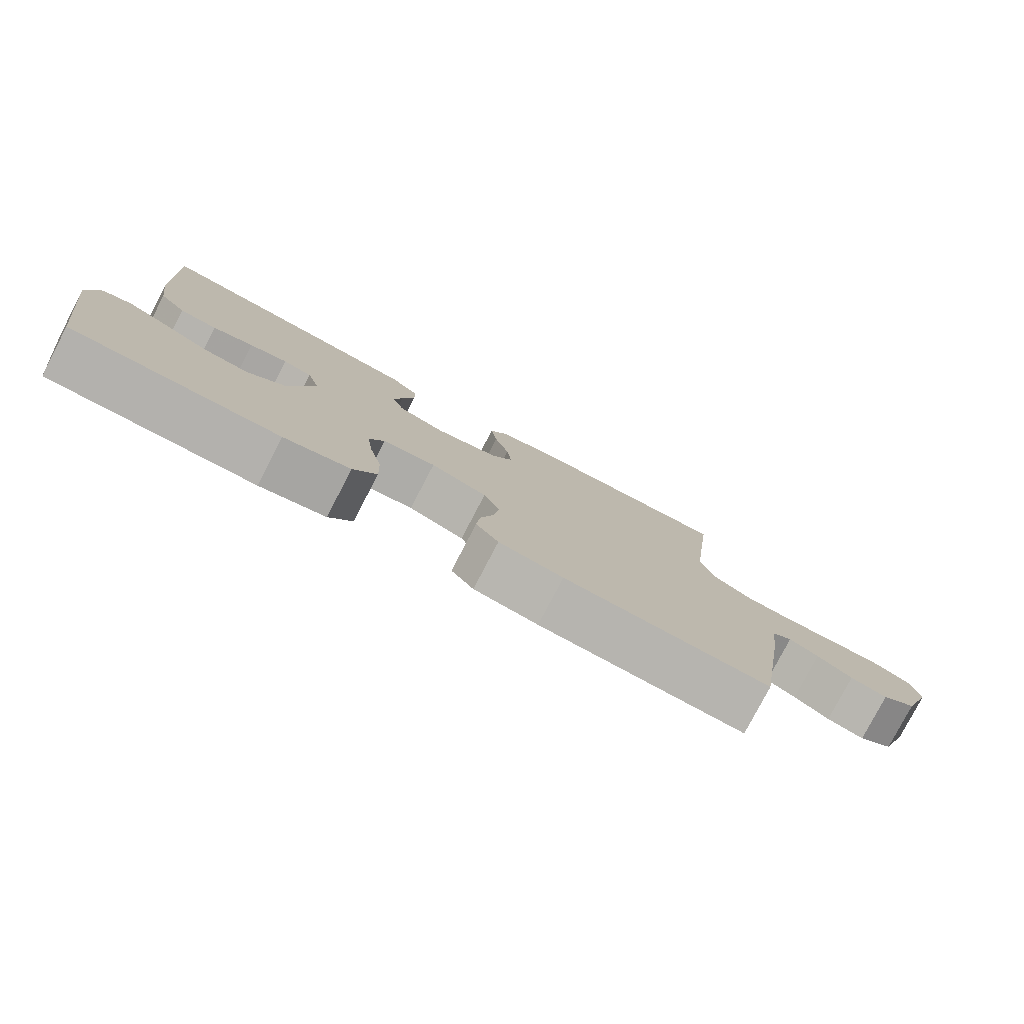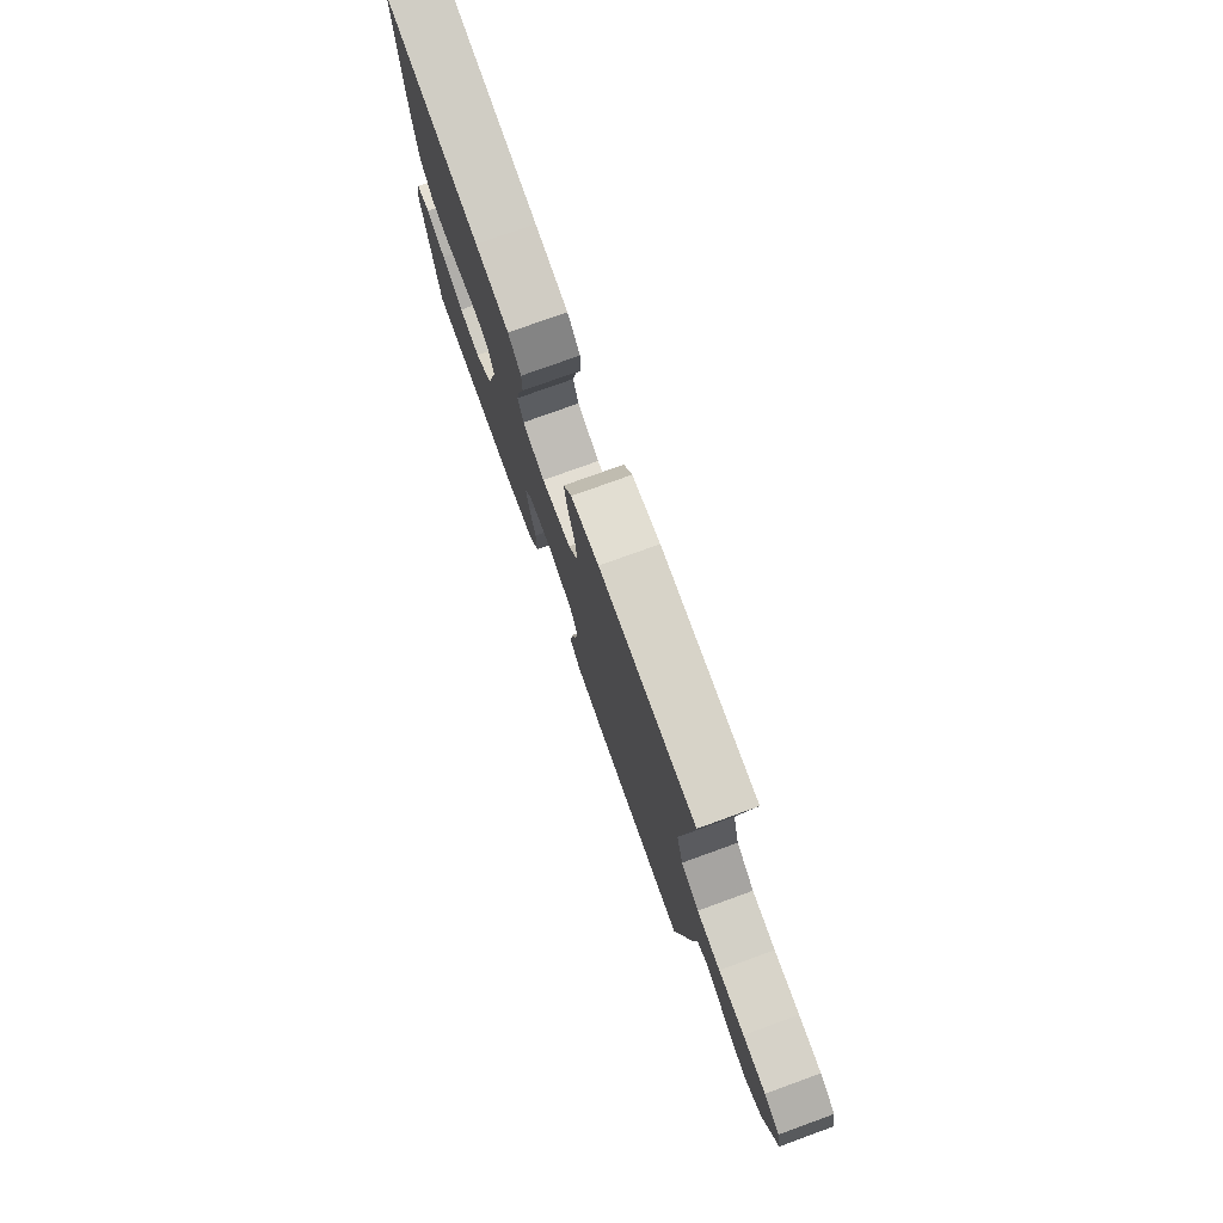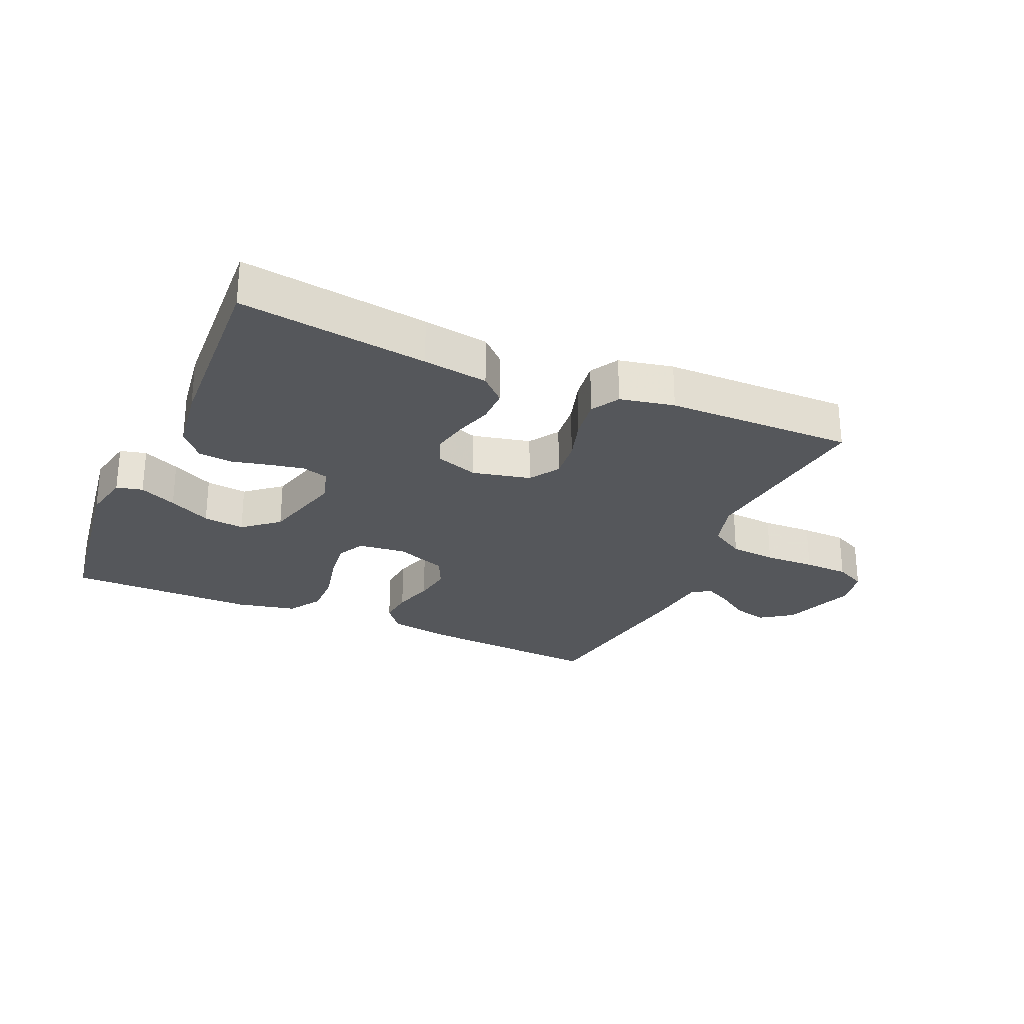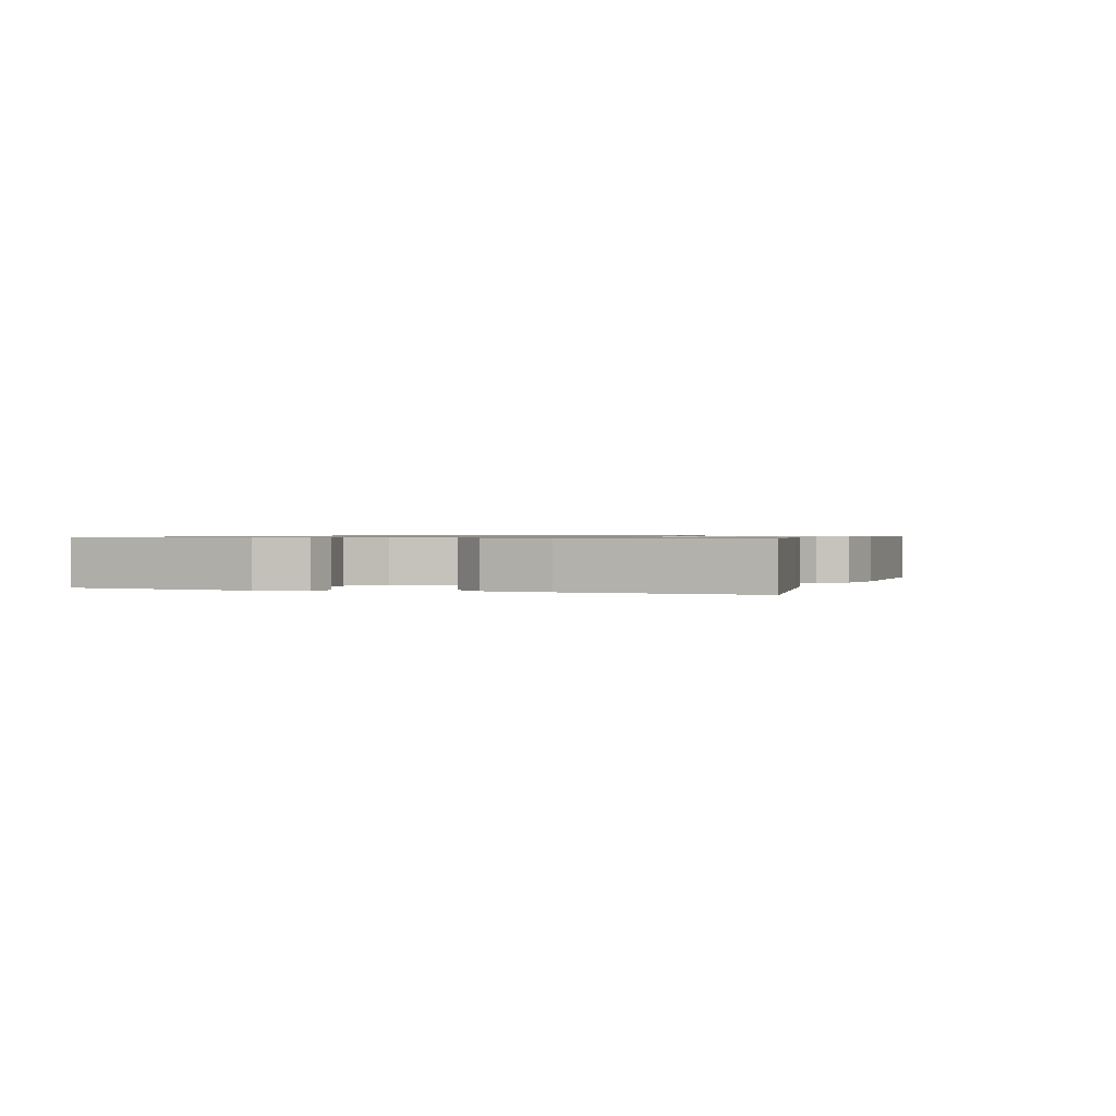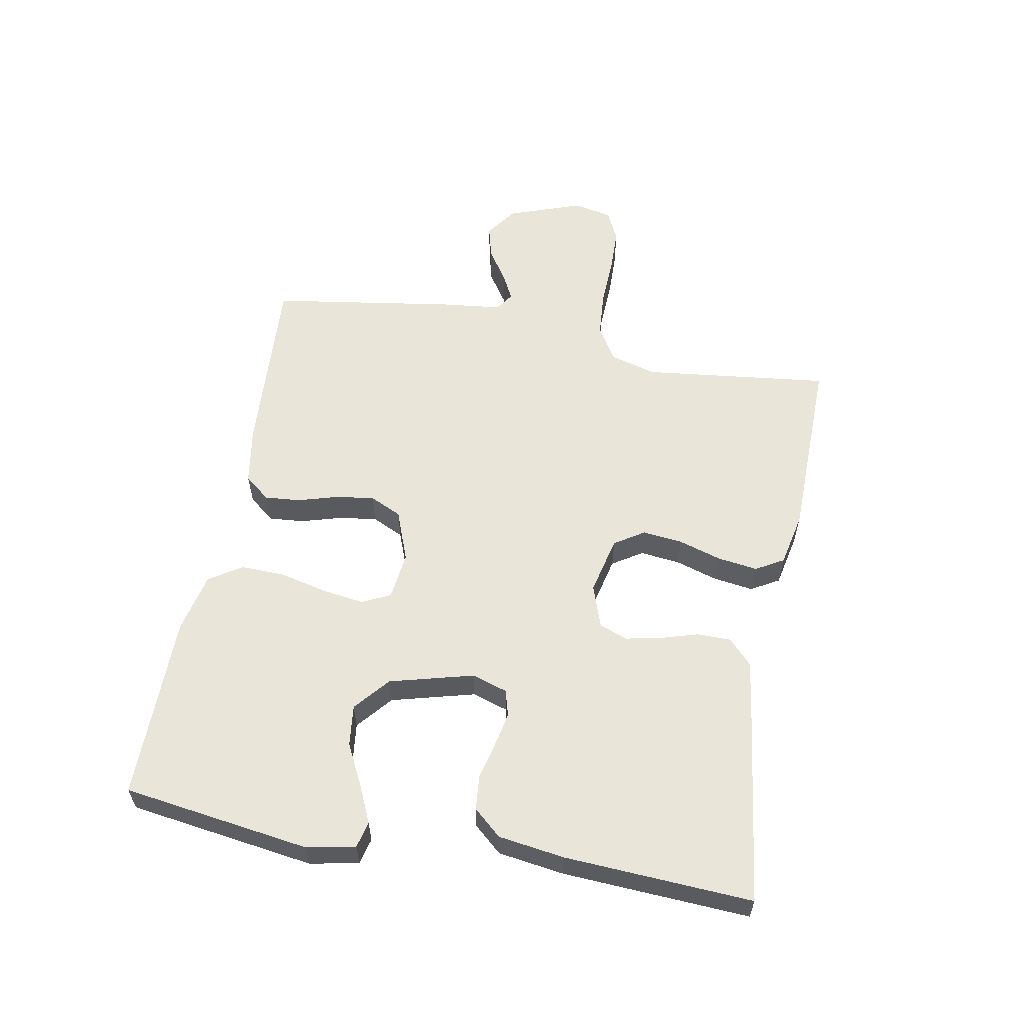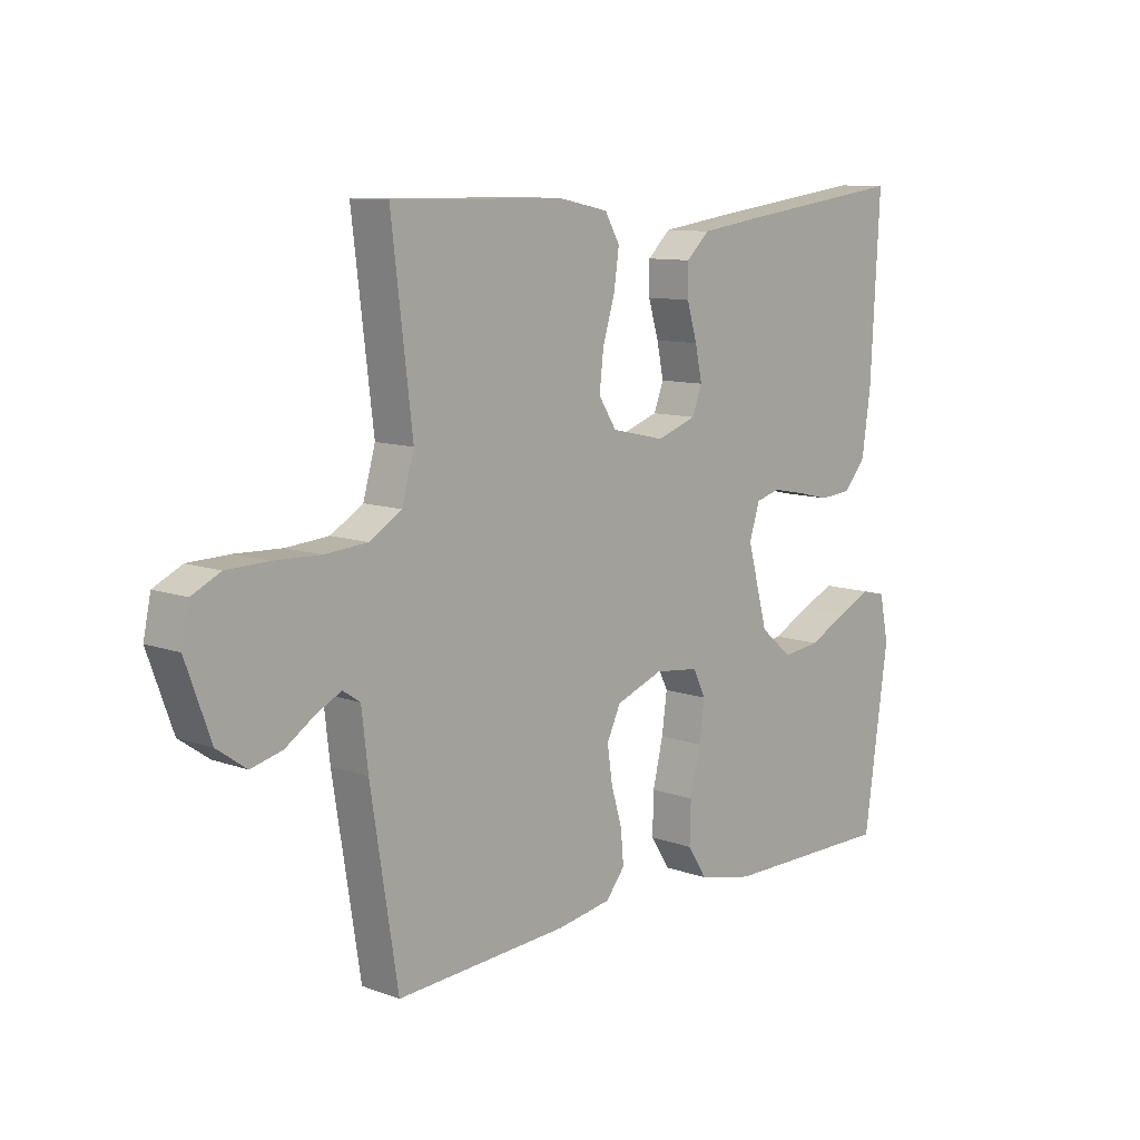
<metadata>
{"format":"obj","ext":"obj","renderer":"f3d","projection":"perspective","resolution":1024,"background":"white","views":[{"elev":-79.3,"azim":-27.6,"up":"+Z"},{"elev":77.0,"azim":70.1,"up":"+Z"},{"elev":-27.0,"azim":-23.8,"up":"+Y"},{"elev":0.8,"azim":-71.7,"up":"+Y"},{"elev":58.3,"azim":-79.4,"up":"+Y"},{"elev":10.2,"azim":132.7,"up":"+Z"}]}
</metadata>
<code>
v -0.5 0.07 -0.5
v -0.542 0.07 -0.2
v -0.526 0.07 -0.122
v -0.484 0.07 -0.112
v -0.425 0.07 -0.139
v -0.358 0.07 -0.173
v -0.292 0.07 -0.181
v -0.236 0.07 -0.134
v -0.2 0.07 0
v -0.218 0.07 0.057
v -0.26 0.07 0.069
v -0.316 0.07 0.058
v -0.375 0.07 0.044
v -0.43 0.07 0.049
v -0.469 0.07 0.094
v -0.484 0.07 0.2
v -0.5 0.07 0.5
v -0.2 0.07 0.46
v -0.096 0.07 0.445
v -0.056 0.07 0.407
v -0.056 0.07 0.353
v -0.074 0.07 0.293
v -0.086 0.07 0.236
v -0.069 0.07 0.191
v 0 0.07 0.167
v 0.093 0.07 0.188
v 0.124 0.07 0.236
v 0.117 0.07 0.3
v 0.096 0.07 0.369
v 0.087 0.07 0.433
v 0.113 0.07 0.478
v 0.2 0.07 0.496
v 0.5 0.07 0.5
v 0.464 0.07 0.2
v 0.485 0.07 0.125
v 0.541 0.07 0.091
v 0.615 0.07 0.085
v 0.696 0.07 0.088
v 0.768 0.07 0.086
v 0.817 0.07 0.062
v 0.83 0.07 0
v 0.787 0.07 -0.119
v 0.736 0.07 -0.155
v 0.682 0.07 -0.141
v 0.631 0.07 -0.107
v 0.588 0.07 -0.085
v 0.558 0.07 -0.105
v 0.547 0.07 -0.2
v 0.5 0.07 -0.5
v 0.2 0.07 -0.48
v 0.106 0.07 -0.464
v 0.073 0.07 -0.423
v 0.078 0.07 -0.366
v 0.097 0.07 -0.302
v 0.106 0.07 -0.24
v 0.082 0.07 -0.189
v 0 0.07 -0.158
v -0.077 0.07 -0.167
v -0.099 0.07 -0.212
v -0.09 0.07 -0.279
v -0.072 0.07 -0.355
v -0.07 0.07 -0.426
v -0.104 0.07 -0.479
v -0.2 0.07 -0.5
v -0.5 0 -0.5
v -0.542 0 -0.2
v -0.526 0 -0.122
v -0.484 0 -0.112
v -0.425 0 -0.139
v -0.358 0 -0.173
v -0.292 0 -0.181
v -0.236 0 -0.134
v -0.2 0 0
v -0.218 0 0.057
v -0.26 0 0.069
v -0.316 0 0.058
v -0.375 0 0.044
v -0.43 0 0.049
v -0.469 0 0.094
v -0.484 0 0.2
v -0.5 0 0.5
v -0.2 0 0.46
v -0.096 0 0.445
v -0.056 0 0.407
v -0.056 0 0.353
v -0.074 0 0.293
v -0.086 0 0.236
v -0.069 0 0.191
v 0 0 0.167
v 0.093 0 0.188
v 0.124 0 0.236
v 0.117 0 0.3
v 0.096 0 0.369
v 0.087 0 0.433
v 0.113 0 0.478
v 0.2 0 0.496
v 0.5 0 0.5
v 0.464 0 0.2
v 0.485 0 0.125
v 0.541 0 0.091
v 0.615 0 0.085
v 0.696 0 0.088
v 0.768 0 0.086
v 0.817 0 0.062
v 0.83 0 0
v 0.787 0 -0.119
v 0.736 0 -0.155
v 0.682 0 -0.141
v 0.631 0 -0.107
v 0.588 0 -0.085
v 0.558 0 -0.105
v 0.547 0 -0.2
v 0.5 0 -0.5
v 0.2 0 -0.48
v 0.106 0 -0.464
v 0.073 0 -0.423
v 0.078 0 -0.366
v 0.097 0 -0.302
v 0.106 0 -0.24
v 0.082 0 -0.189
v 0 0 -0.158
v -0.077 0 -0.167
v -0.099 0 -0.212
v -0.09 0 -0.279
v -0.072 0 -0.355
v -0.07 0 -0.426
v -0.104 0 -0.479
v -0.2 0 -0.5
f 60 61 62 63
f 59 60 63 64
f 51 52 53 54
f 51 54 55
f 50 51 55
f 47 48 49 50
f 47 50 55
f 46 47 55 56
f 42 43 44 45
f 42 45 46
f 41 42 46
f 37 38 39 40
f 36 37 40 41
f 31 32 33 34
f 31 34 35
f 28 29 30 31
f 27 28 31 35
f 26 27 35 36
f 19 20 21 22
f 19 22 23
f 18 19 23
f 17 18 23 24
f 15 16 17 24
f 12 13 14 15
f 11 12 15 24
f 3 4 5 6
f 1 2 3 6
f 59 64 1 6
f 41 46 56 57
f 41 57 58
f 25 26 36 41
f 25 41 58
f 10 11 24 25
f 9 10 25 58
f 8 9 58 59
f 59 6 7
f 7 8 59
f 127 126 125 124
f 128 127 124 123
f 118 117 116 115
f 119 118 115
f 119 115 114
f 114 113 112 111
f 119 114 111
f 120 119 111 110
f 109 108 107 106
f 110 109 106
f 110 106 105
f 104 103 102 101
f 105 104 101 100
f 98 97 96 95
f 99 98 95
f 95 94 93 92
f 99 95 92 91
f 100 99 91 90
f 86 85 84 83
f 87 86 83
f 87 83 82
f 88 87 82 81
f 88 81 80 79
f 79 78 77 76
f 88 79 76 75
f 70 69 68 67
f 70 67 66 65
f 70 65 128 123
f 121 120 110 105
f 122 121 105
f 105 100 90 89
f 122 105 89
f 89 88 75 74
f 122 89 74 73
f 123 122 73 72
f 71 70 123
f 123 72 71
f 1 65 66 2
f 2 66 67 3
f 3 67 68 4
f 4 68 69 5
f 5 69 70 6
f 6 70 71 7
f 7 71 72 8
f 8 72 73 9
f 9 73 74 10
f 10 74 75 11
f 11 75 76 12
f 12 76 77 13
f 13 77 78 14
f 14 78 79 15
f 15 79 80 16
f 16 80 81 17
f 17 81 82 18
f 18 82 83 19
f 19 83 84 20
f 20 84 85 21
f 21 85 86 22
f 22 86 87 23
f 23 87 88 24
f 24 88 89 25
f 25 89 90 26
f 26 90 91 27
f 27 91 92 28
f 28 92 93 29
f 29 93 94 30
f 30 94 95 31
f 31 95 96 32
f 32 96 97 33
f 33 97 98 34
f 34 98 99 35
f 35 99 100 36
f 36 100 101 37
f 37 101 102 38
f 38 102 103 39
f 39 103 104 40
f 40 104 105 41
f 41 105 106 42
f 42 106 107 43
f 43 107 108 44
f 44 108 109 45
f 45 109 110 46
f 46 110 111 47
f 47 111 112 48
f 48 112 113 49
f 49 113 114 50
f 50 114 115 51
f 51 115 116 52
f 52 116 117 53
f 53 117 118 54
f 54 118 119 55
f 55 119 120 56
f 56 120 121 57
f 57 121 122 58
f 58 122 123 59
f 59 123 124 60
f 60 124 125 61
f 61 125 126 62
f 62 126 127 63
f 63 127 128 64
f 64 128 65 1

</code>
